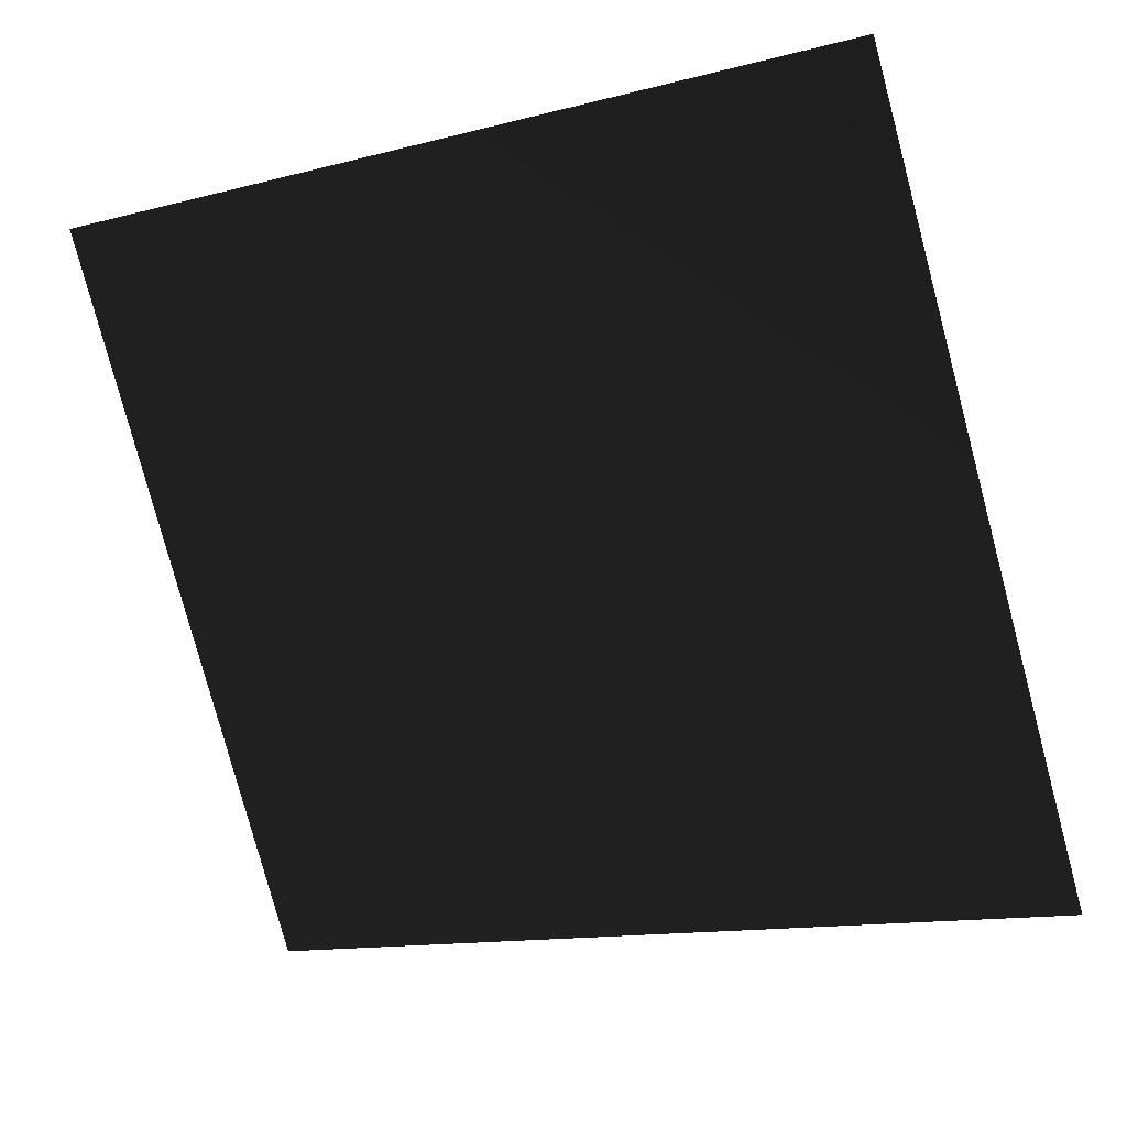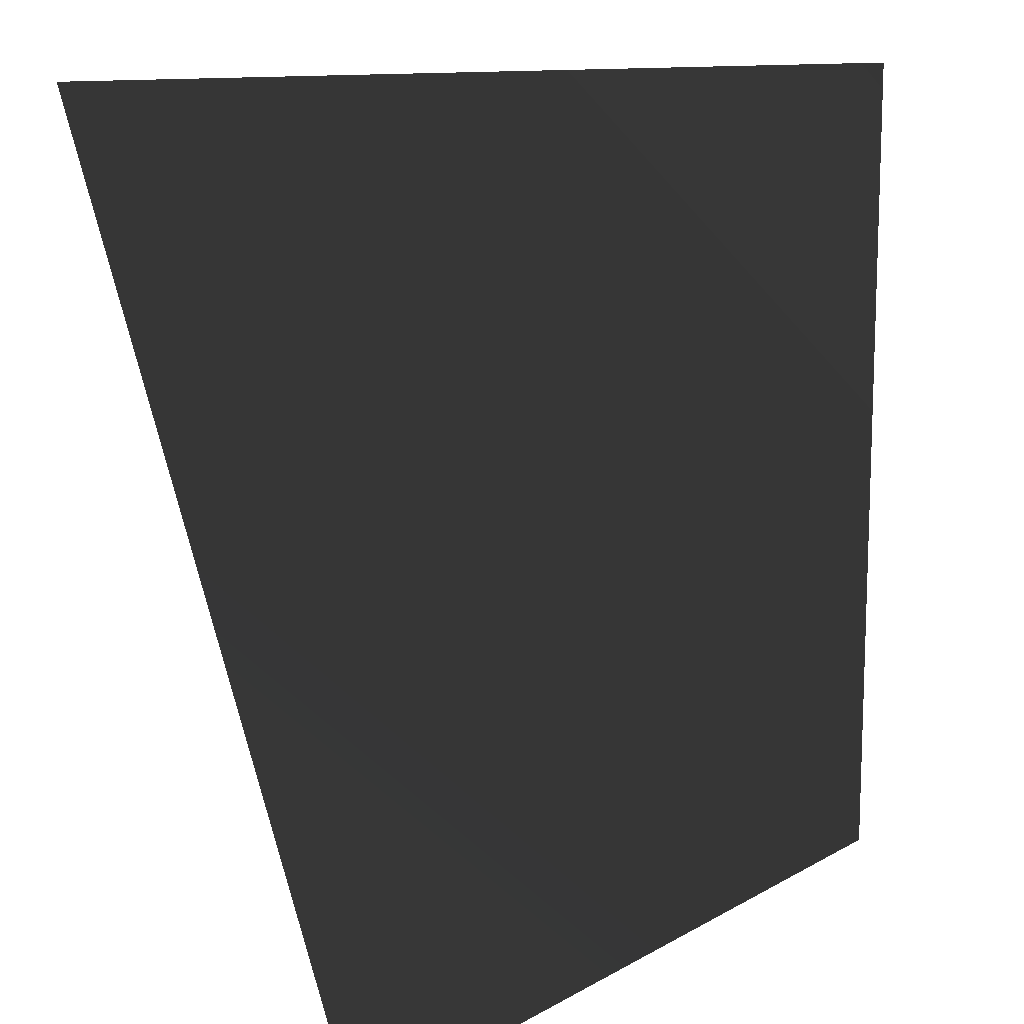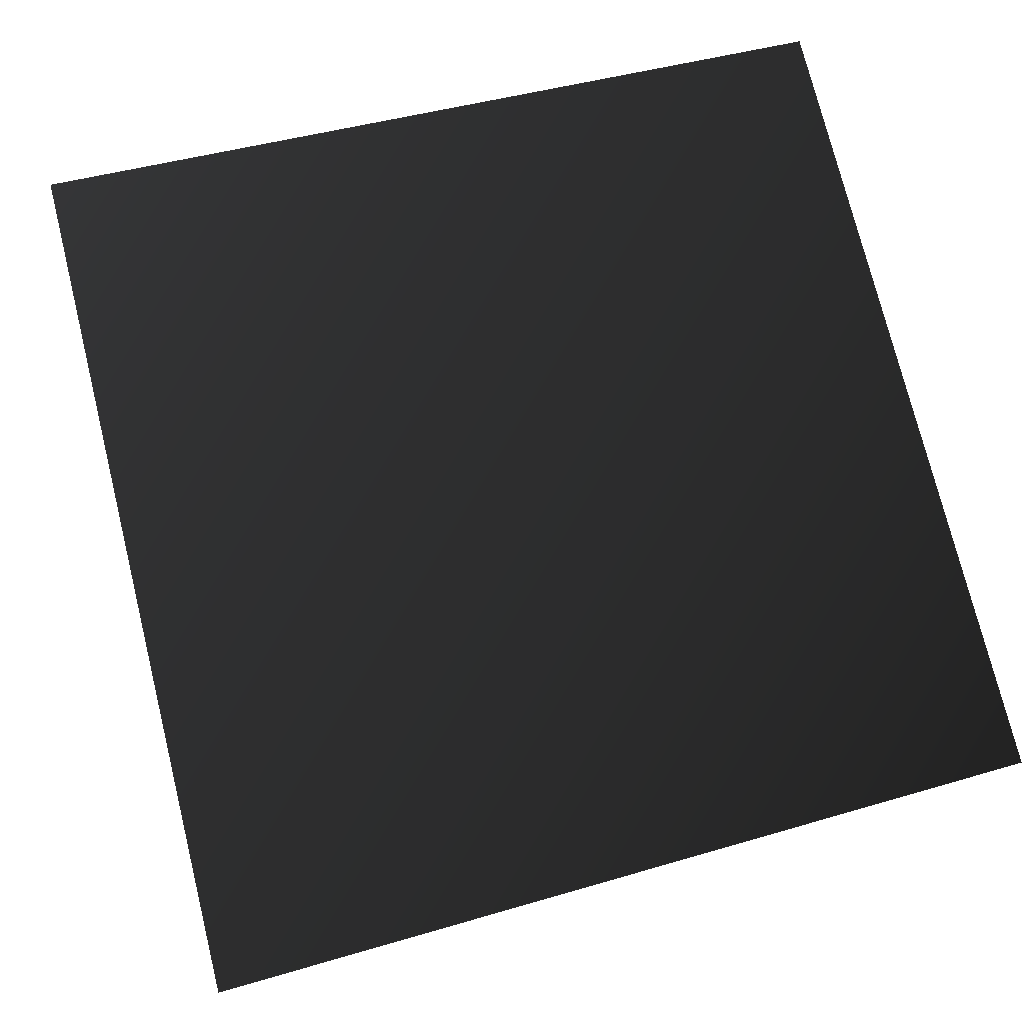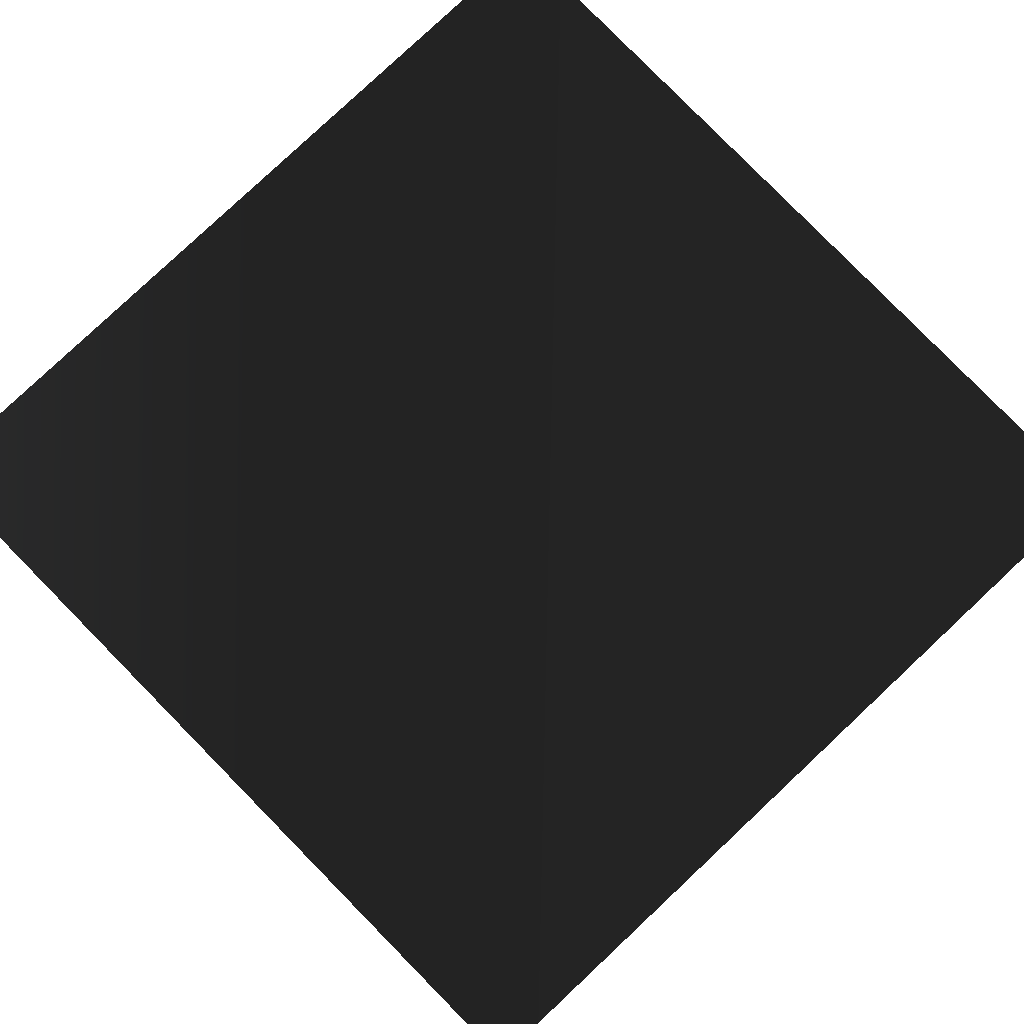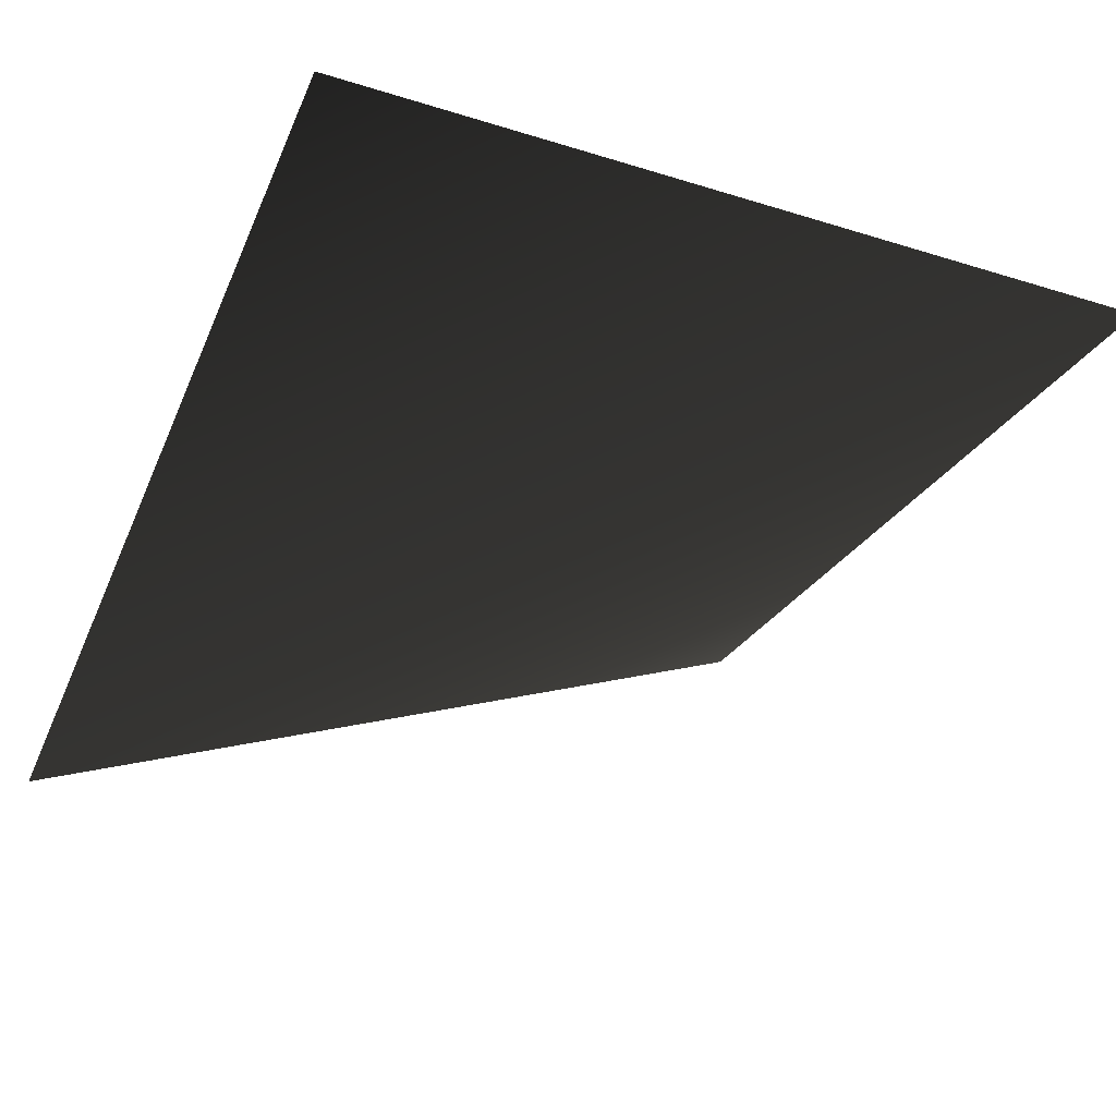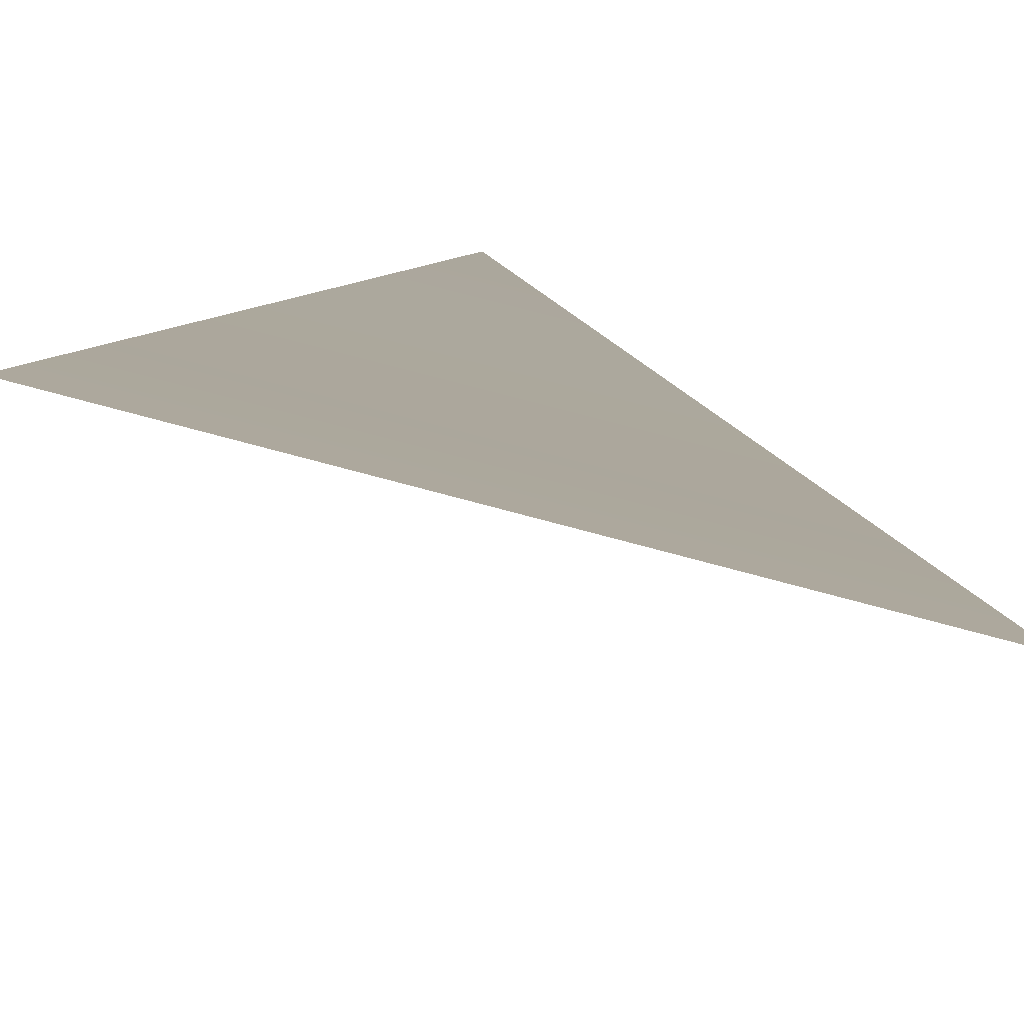
<metadata>
{"format":"obj","ext":"obj","renderer":"f3d","projection":"perspective","resolution":1024,"background":"white","views":[{"elev":-72.8,"azim":-76.5,"up":"+Y"},{"elev":12.3,"azim":127.6,"up":"+Z"},{"elev":69.8,"azim":77.6,"up":"+Y"},{"elev":79.0,"azim":46.2,"up":"+Y"},{"elev":-28.7,"azim":155.0,"up":"+Y"},{"elev":-5.9,"azim":-42.6,"up":"+Y"}]}
</metadata>
<code>
o 1968
v 64 48 -64
v -64 48 -64
v 64 0 64
v -64 48 64
f 1 2 3
f 3 2 4

</code>
